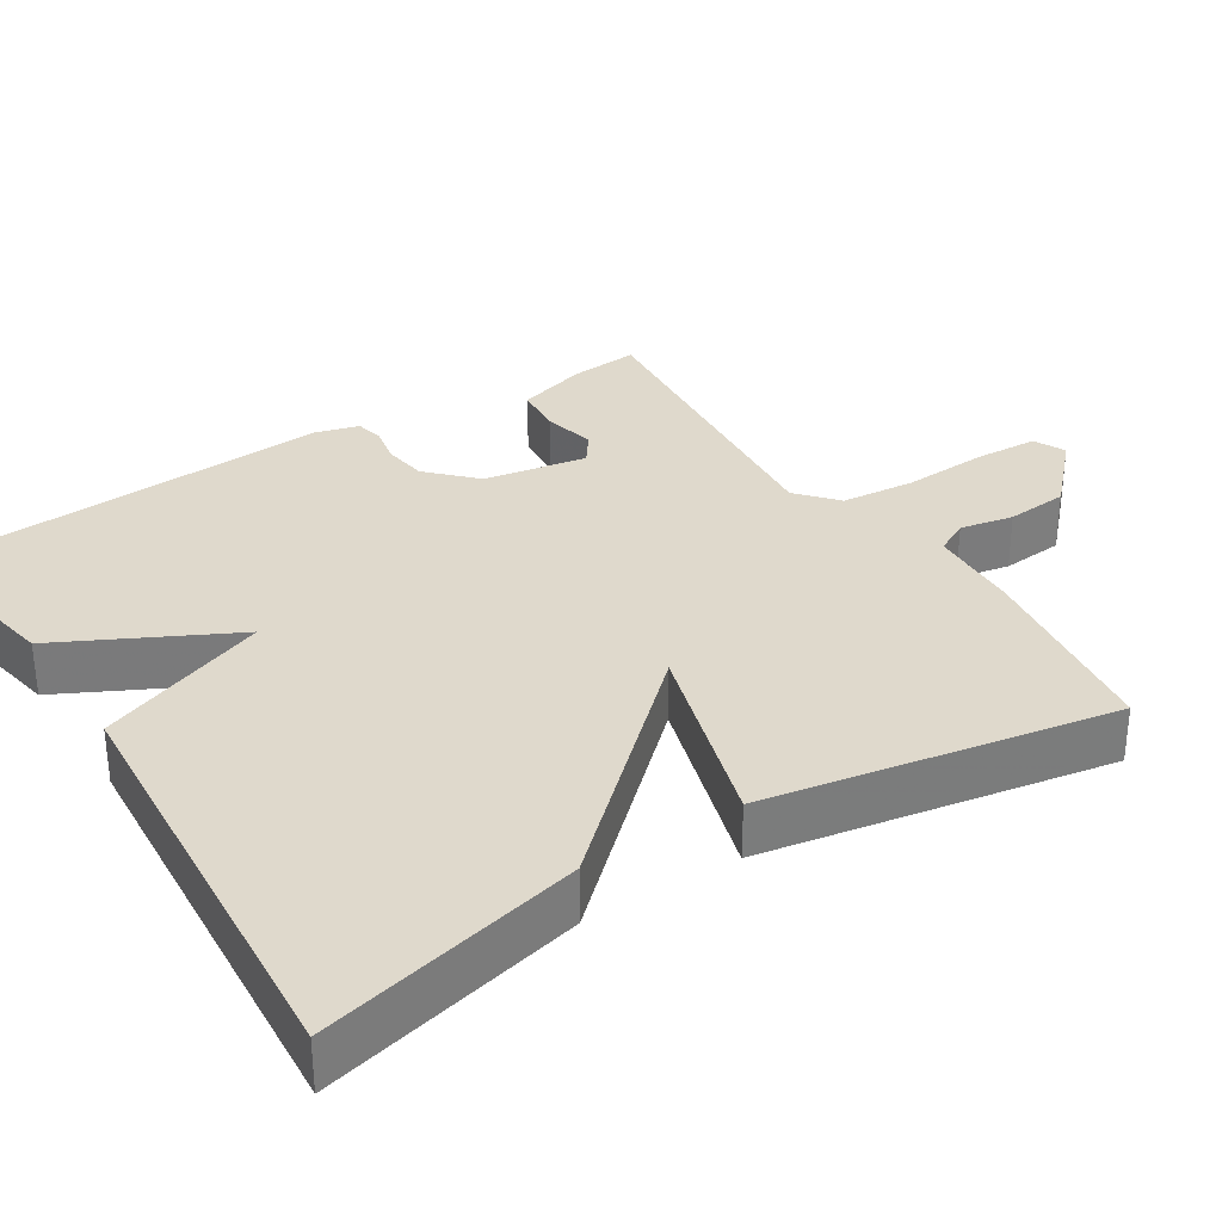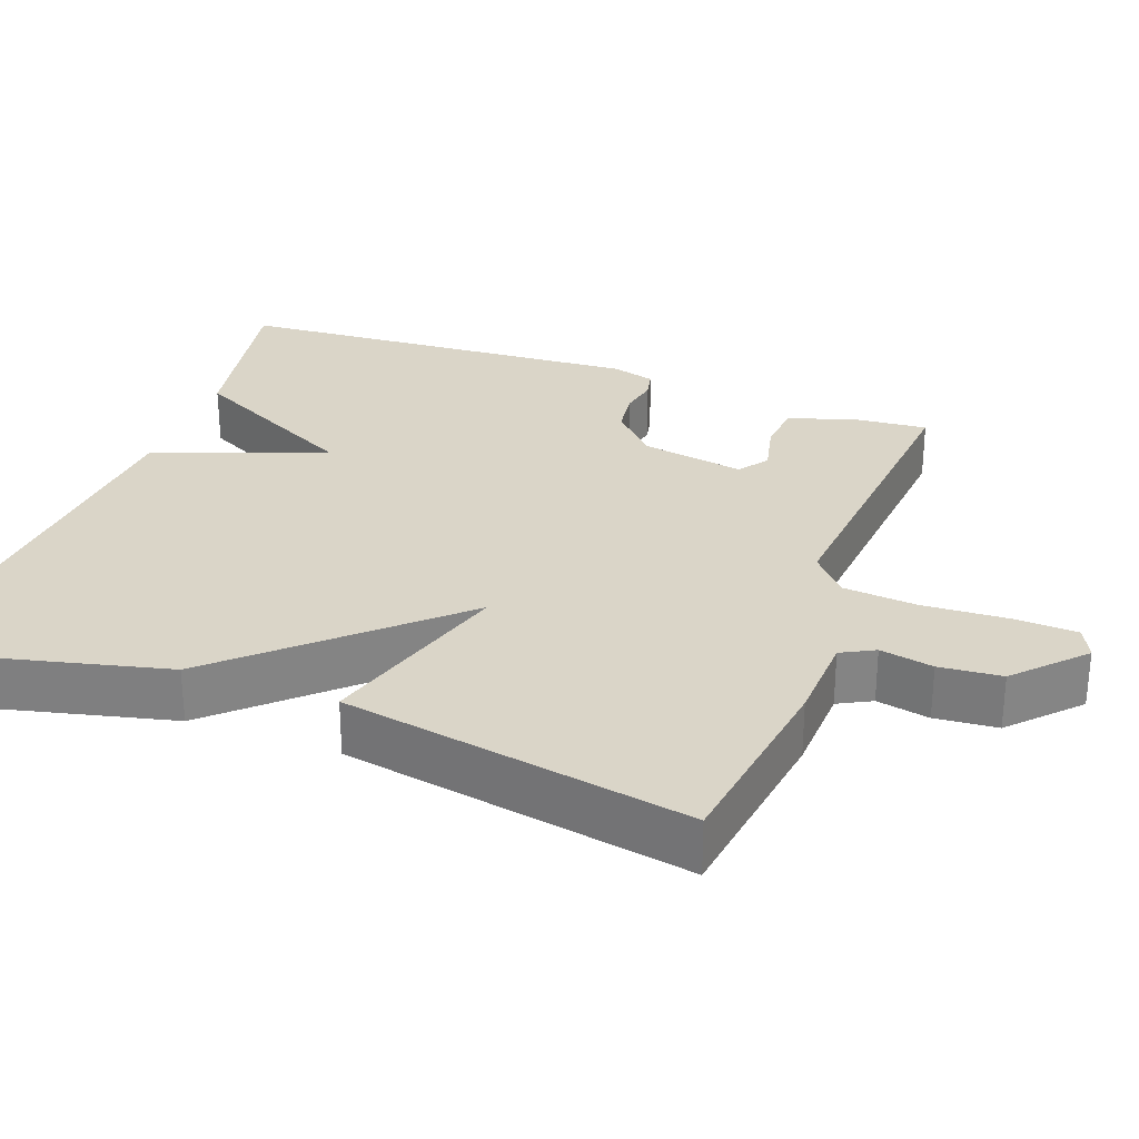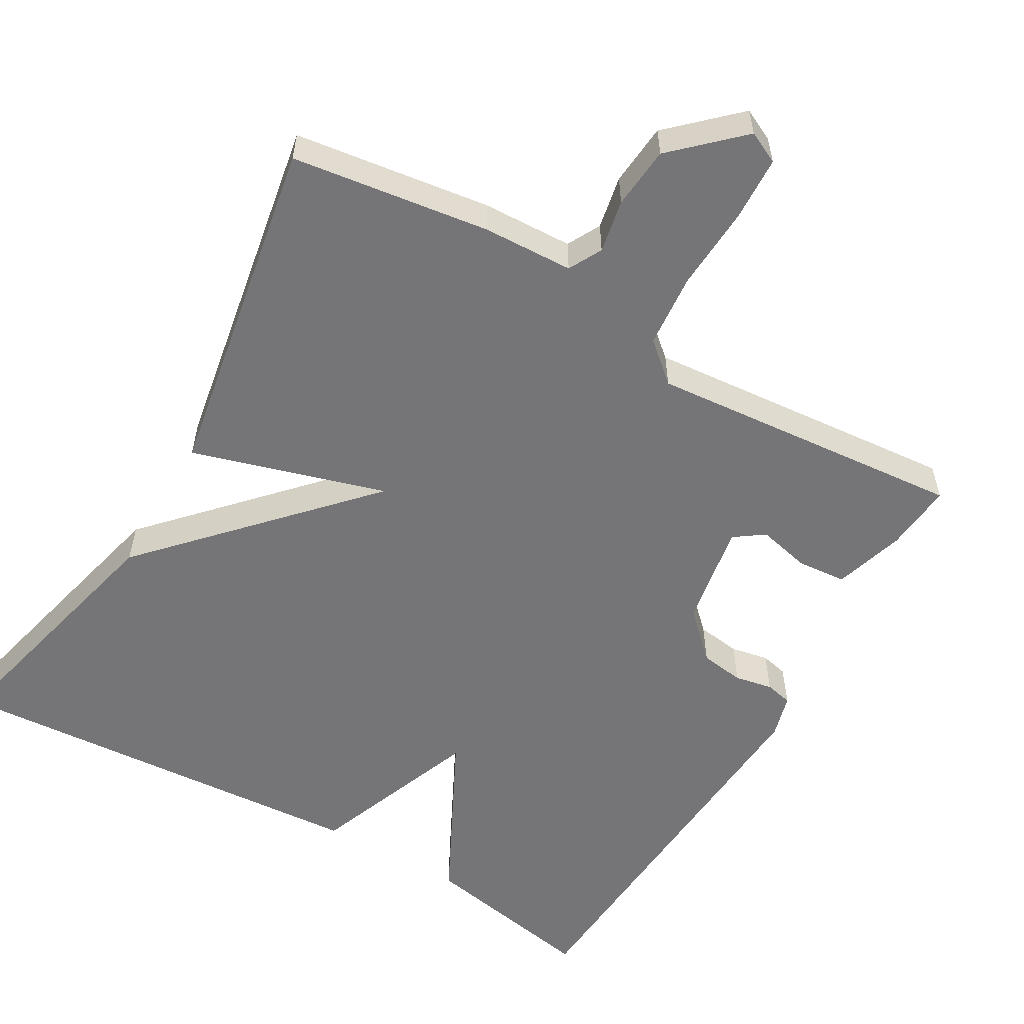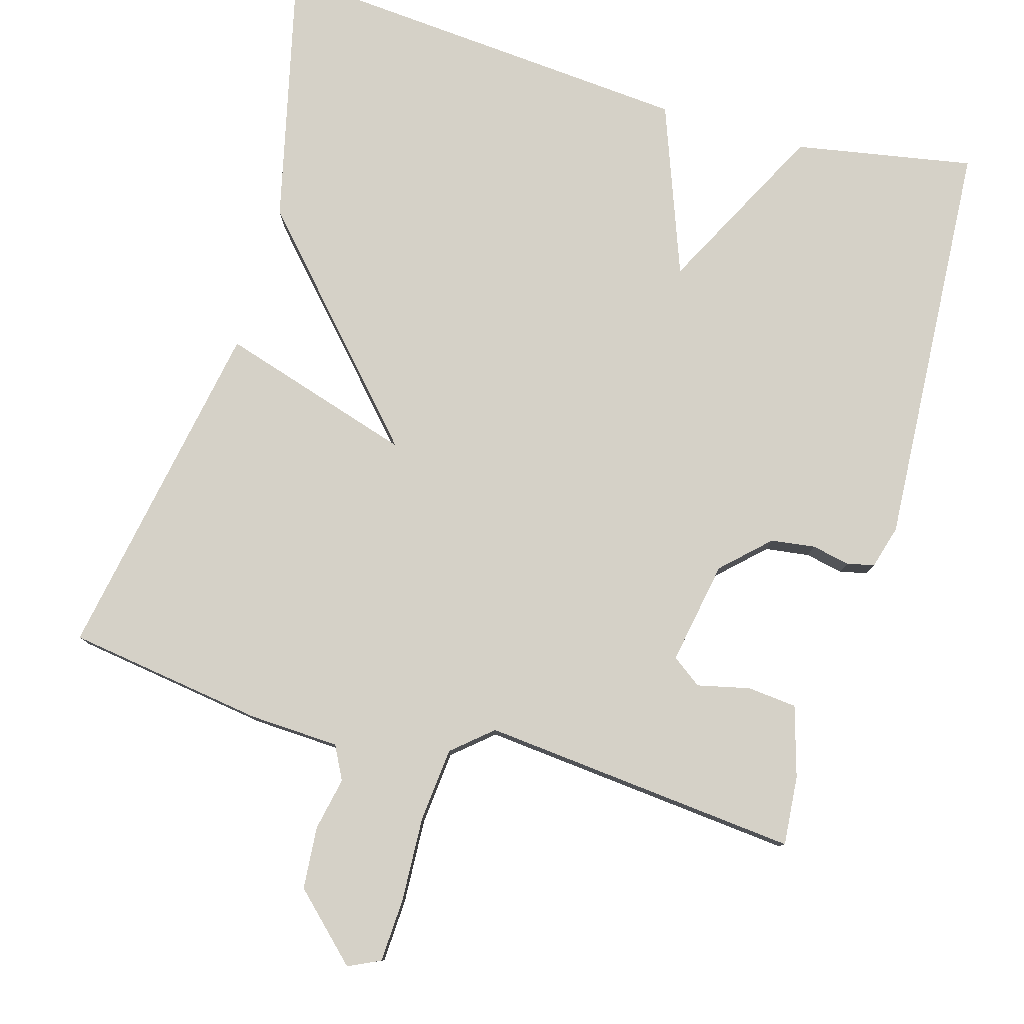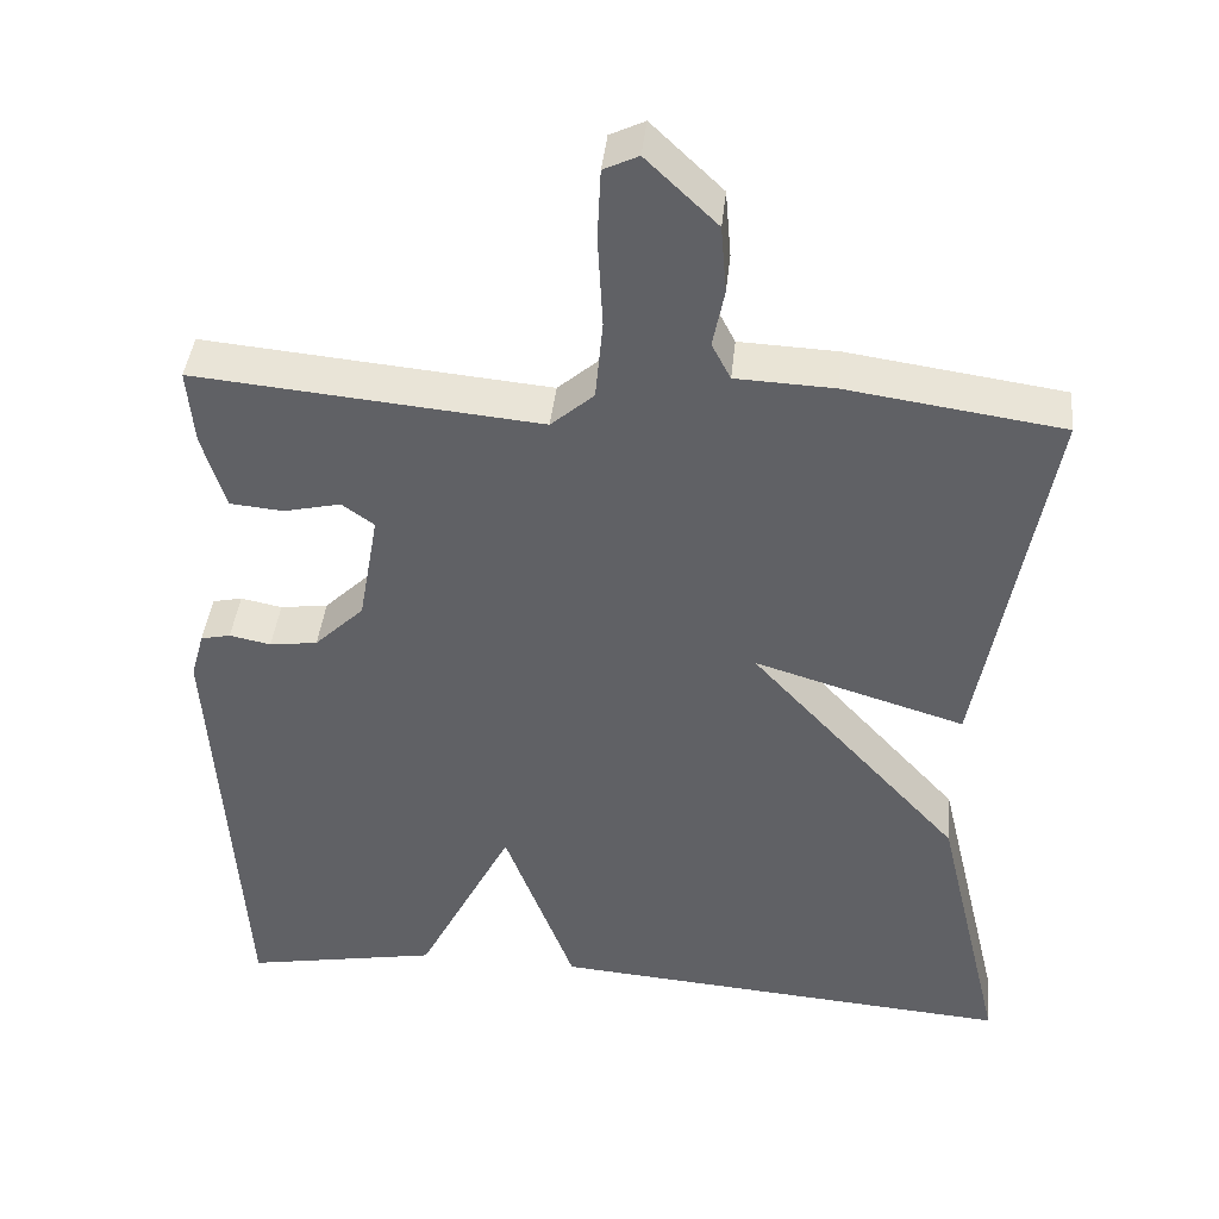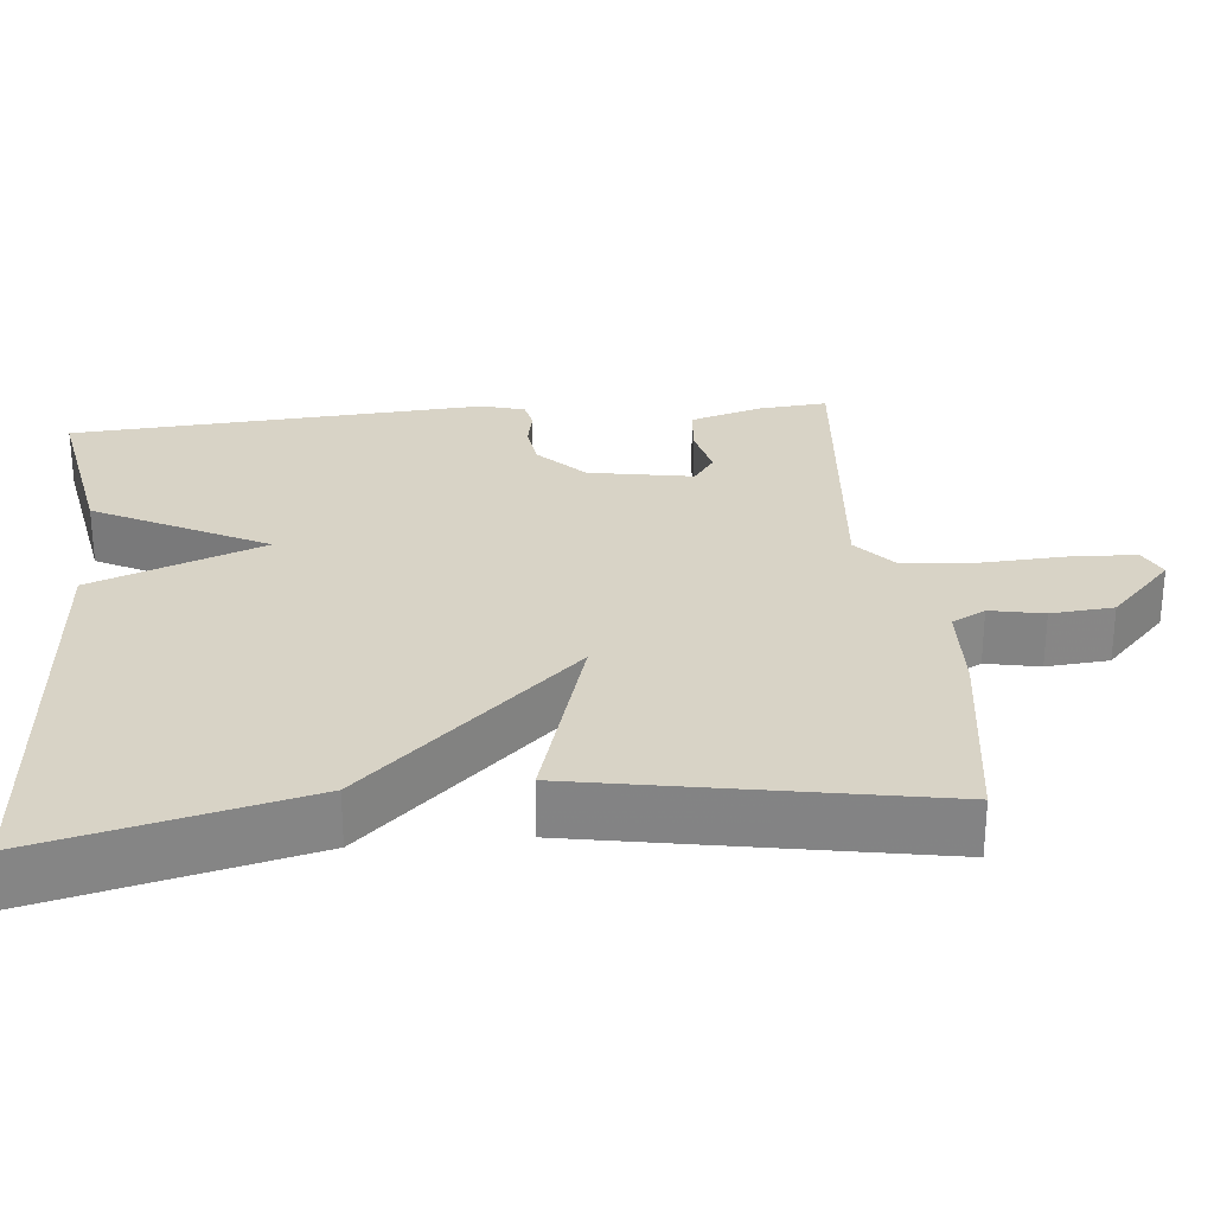
<metadata>
{"format":"obj","ext":"obj","renderer":"f3d","projection":"perspective","resolution":1024,"background":"white","views":[{"elev":32.3,"azim":-122.6,"up":"+Y"},{"elev":29.1,"azim":-69.8,"up":"+Y"},{"elev":-56.6,"azim":-30.3,"up":"+Y"},{"elev":79.5,"azim":16.3,"up":"+Y"},{"elev":41.2,"azim":-174.1,"up":"+Z"},{"elev":28.1,"azim":-95.5,"up":"+Y"}]}
</metadata>
<code>
v 0.5 0.07 -0.5
v 0.265 0.07 -0.457
v 0.15 0.07 -0.232
v 0.065 0.07 -0.457
v -0.5 0.07 -0.5
v -0.418 0.07 -0.156
v -0.163 0.07 0.121
v -0.418 0.07 0.044
v -0.5 0.07 0.5
v -0.24 0.07 0.537
v -0.121 0.07 0.542
v -0.098 0.07 0.586
v -0.112 0.07 0.656
v -0.105 0.07 0.738
v -0.019 0.07 0.82
v 0.023 0.07 0.8
v 0.027 0.07 0.716
v 0.021 0.07 0.604
v 0.03 0.07 0.507
v 0.082 0.07 0.462
v 0.5 0.07 0.5
v 0.492 0.07 0.409
v 0.464 0.07 0.316
v 0.399 0.07 0.31
v 0.33 0.07 0.326
v 0.291 0.07 0.298
v 0.315 0.07 0.162
v 0.375 0.07 0.104
v 0.433 0.07 0.096
v 0.483 0.07 0.106
v 0.519 0.07 0.098
v 0.535 0.07 0.041
v 0.5 0 -0.5
v 0.265 0 -0.457
v 0.15 0 -0.232
v 0.065 0 -0.457
v -0.5 0 -0.5
v -0.418 0 -0.156
v -0.163 0 0.121
v -0.418 0 0.044
v -0.5 0 0.5
v -0.24 0 0.537
v -0.121 0 0.542
v -0.098 0 0.586
v -0.112 0 0.656
v -0.105 0 0.738
v -0.019 0 0.82
v 0.023 0 0.8
v 0.027 0 0.716
v 0.021 0 0.604
v 0.03 0 0.507
v 0.082 0 0.462
v 0.5 0 0.5
v 0.492 0 0.409
v 0.464 0 0.316
v 0.399 0 0.31
v 0.33 0 0.326
v 0.291 0 0.298
v 0.315 0 0.162
v 0.375 0 0.104
v 0.433 0 0.096
v 0.483 0 0.106
v 0.519 0 0.098
v 0.535 0 0.041
f 1 2 3
f 32 1 3
f 31 32 3
f 30 31 3
f 29 30 3
f 28 29 3
f 27 28 3
f 26 27 3
f 23 24 25
f 22 23 25
f 21 22 25
f 20 21 25
f 20 25 26
f 16 17 18
f 15 16 18
f 14 15 18
f 13 14 18
f 12 13 18
f 11 12 18 19
f 11 19 20
f 10 11 20
f 9 10 20
f 8 9 20
f 7 8 20
f 5 6 7
f 7 20 26
f 5 7 26
f 4 5 26
f 3 4 26
f 35 34 33
f 35 33 64
f 35 64 63
f 35 63 62
f 35 62 61
f 35 61 60
f 35 60 59
f 35 59 58
f 57 56 55
f 57 55 54
f 57 54 53
f 57 53 52
f 58 57 52
f 50 49 48
f 50 48 47
f 50 47 46
f 50 46 45
f 50 45 44
f 51 50 44 43
f 52 51 43
f 52 43 42
f 52 42 41
f 52 41 40
f 52 40 39
f 39 38 37
f 58 52 39
f 58 39 37
f 58 37 36
f 58 36 35
f 1 33 34 2
f 2 34 35 3
f 3 35 36 4
f 4 36 37 5
f 5 37 38 6
f 6 38 39 7
f 7 39 40 8
f 8 40 41 9
f 9 41 42 10
f 10 42 43 11
f 11 43 44 12
f 12 44 45 13
f 13 45 46 14
f 14 46 47 15
f 15 47 48 16
f 16 48 49 17
f 17 49 50 18
f 18 50 51 19
f 19 51 52 20
f 20 52 53 21
f 21 53 54 22
f 22 54 55 23
f 23 55 56 24
f 24 56 57 25
f 25 57 58 26
f 26 58 59 27
f 27 59 60 28
f 28 60 61 29
f 29 61 62 30
f 30 62 63 31
f 31 63 64 32
f 32 64 33 1

</code>
